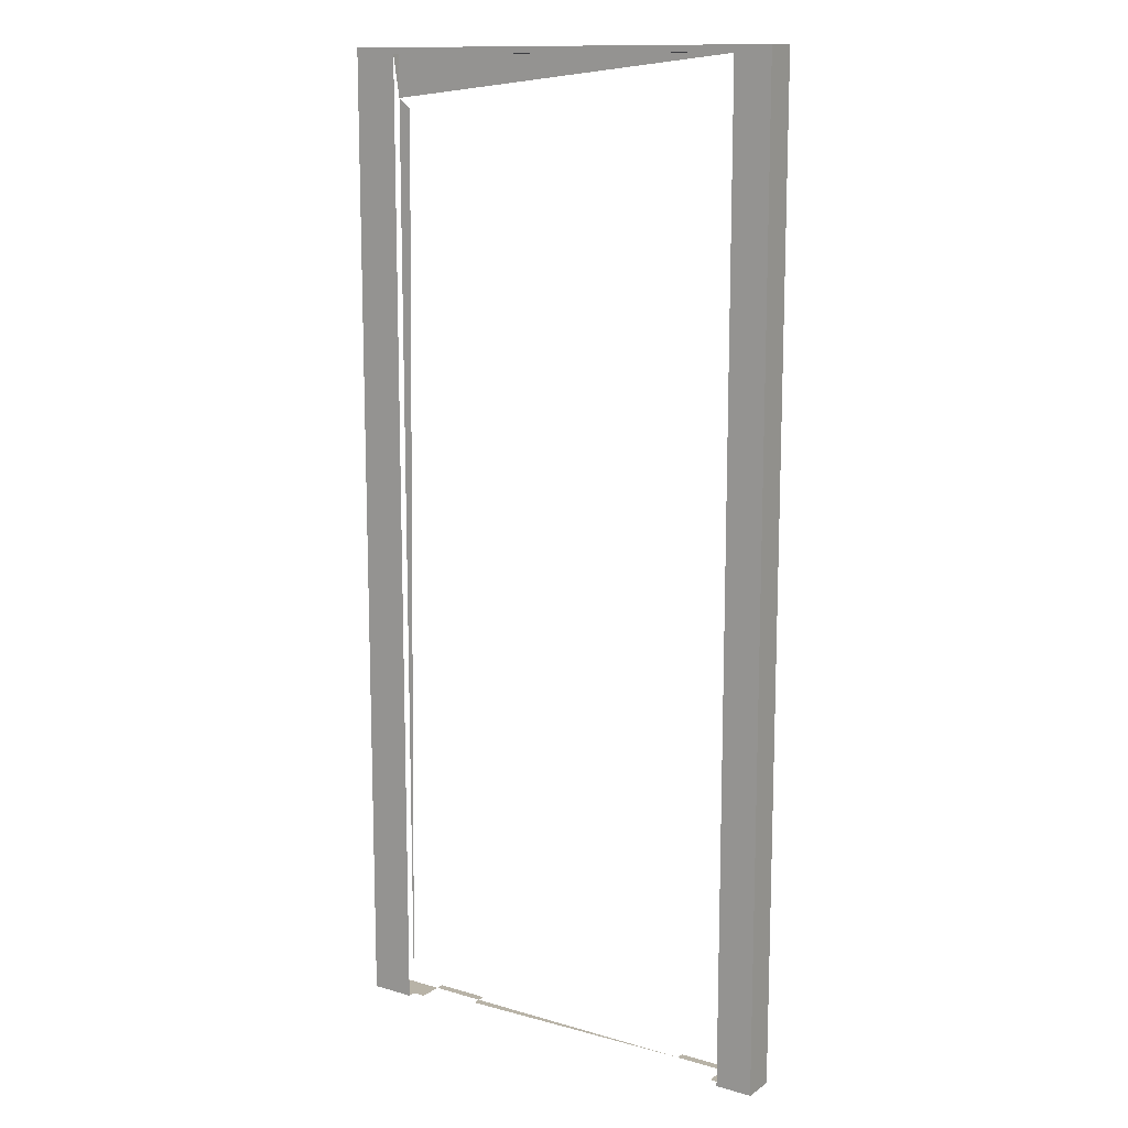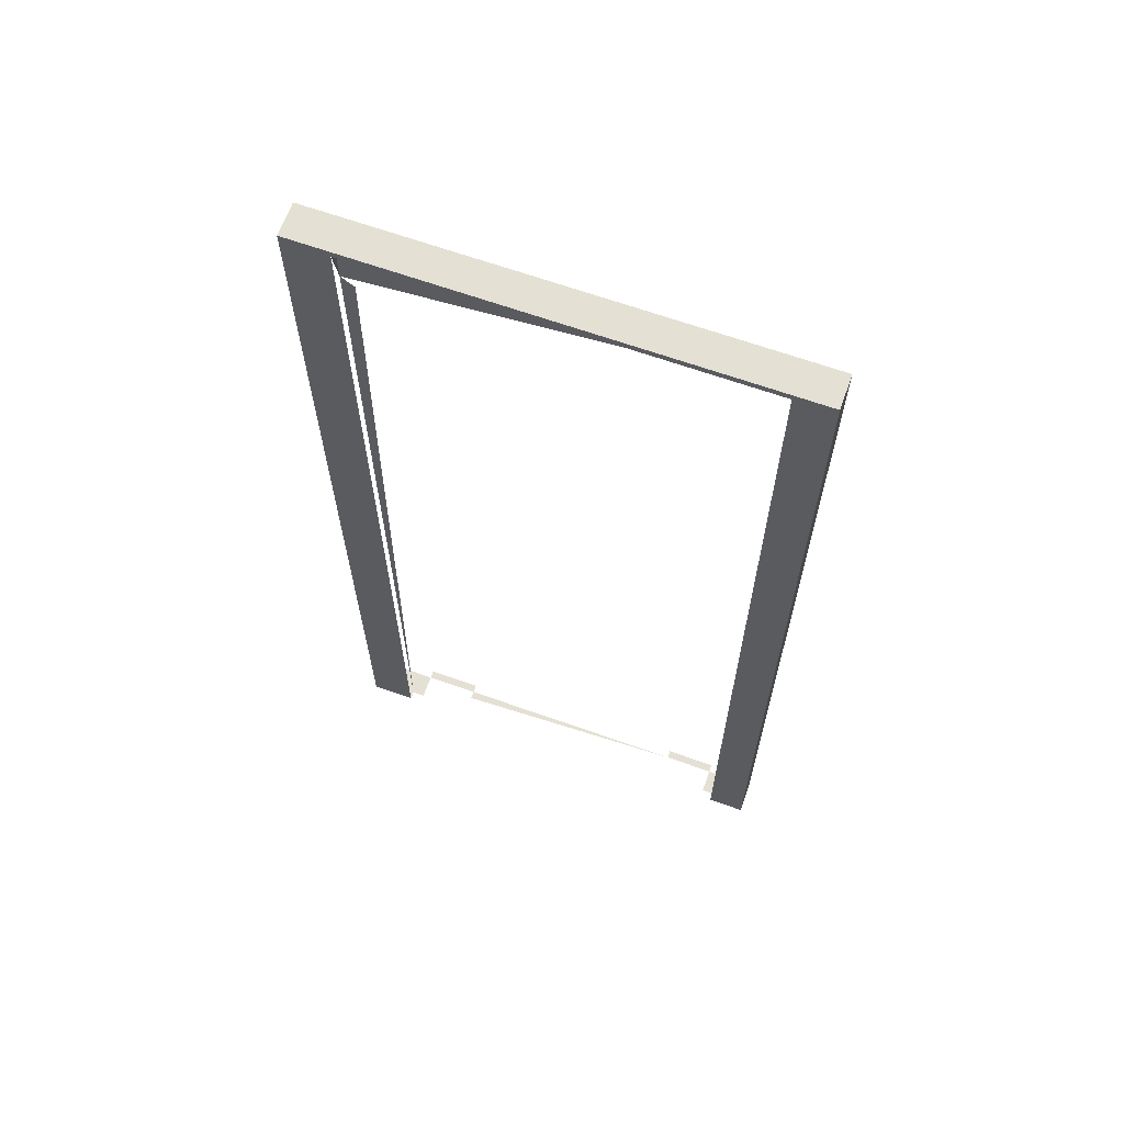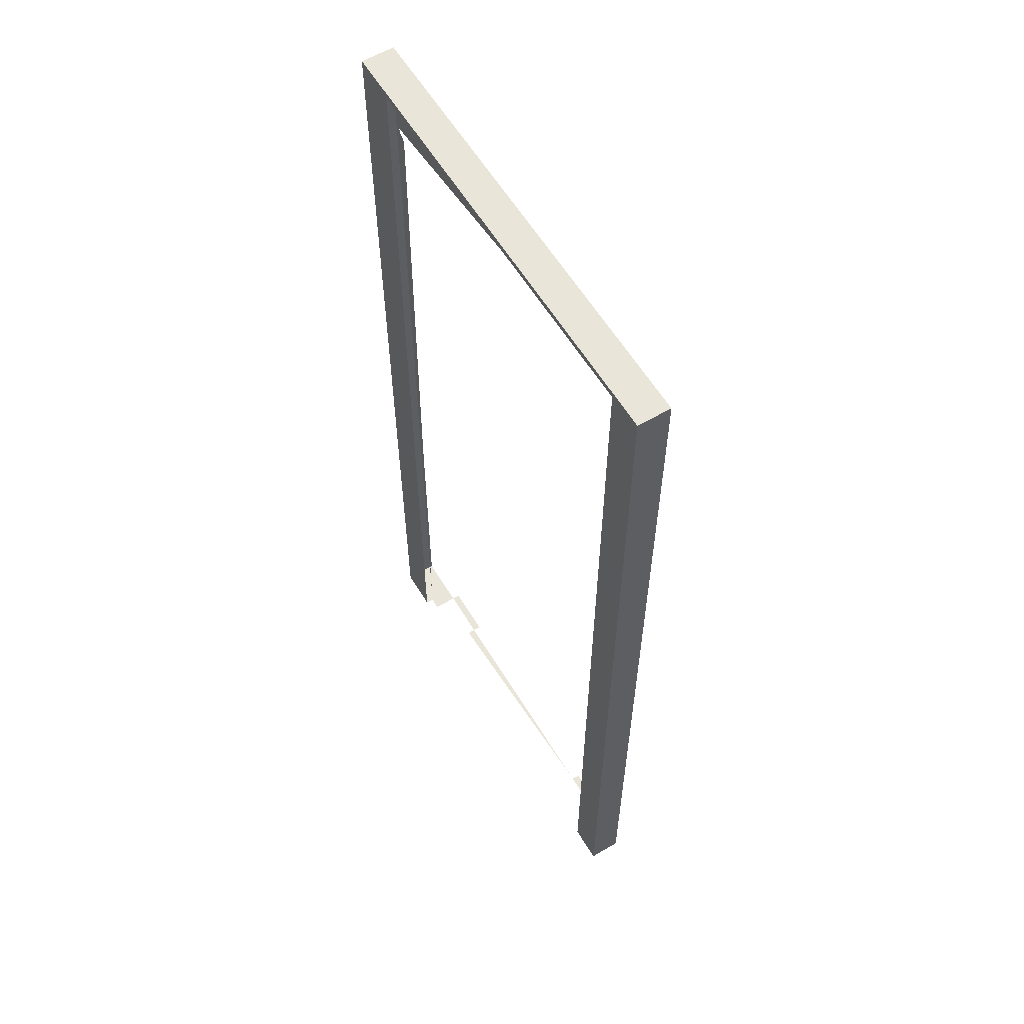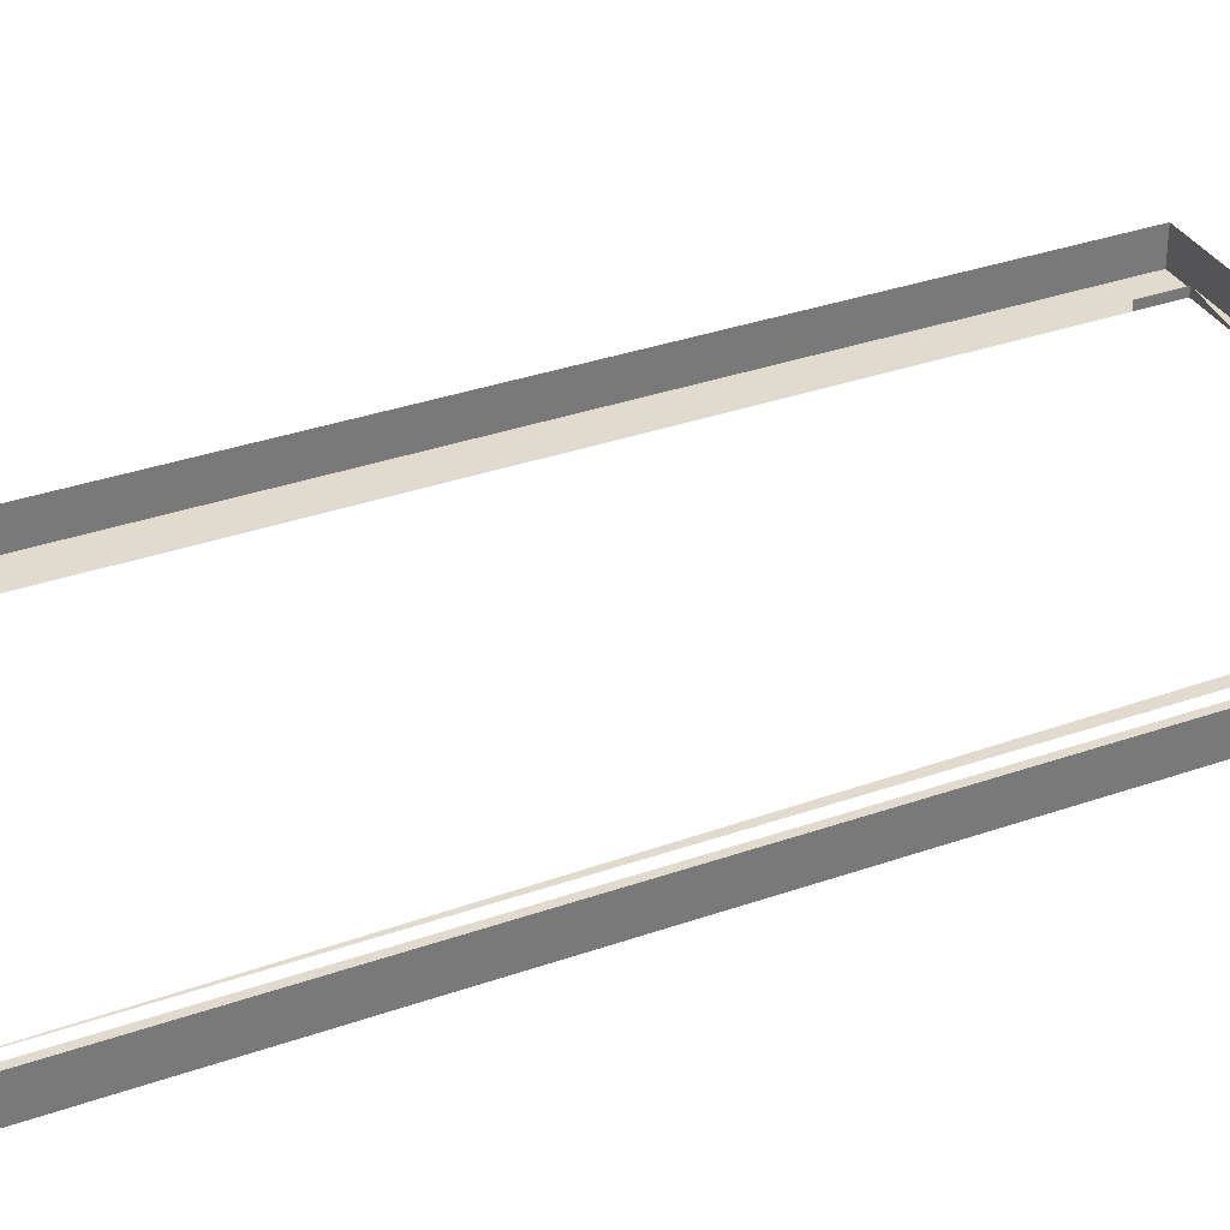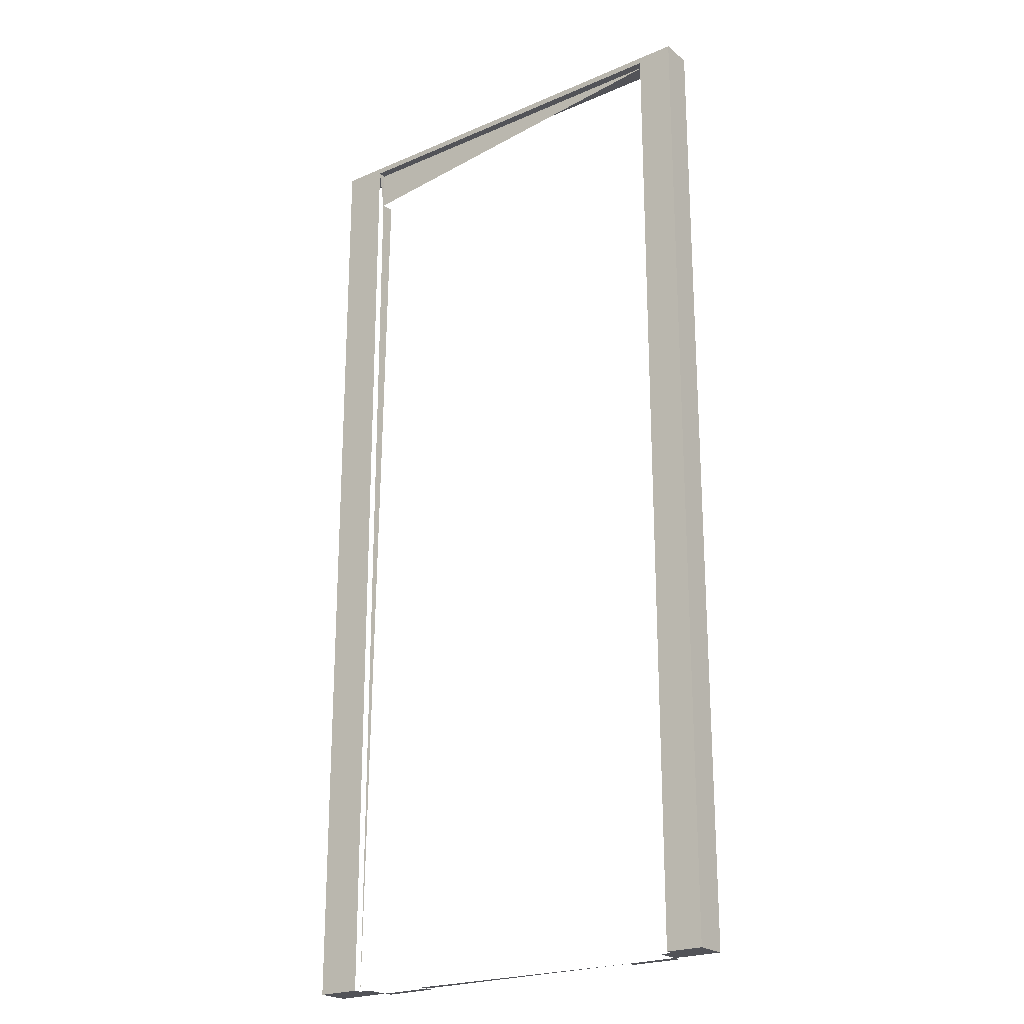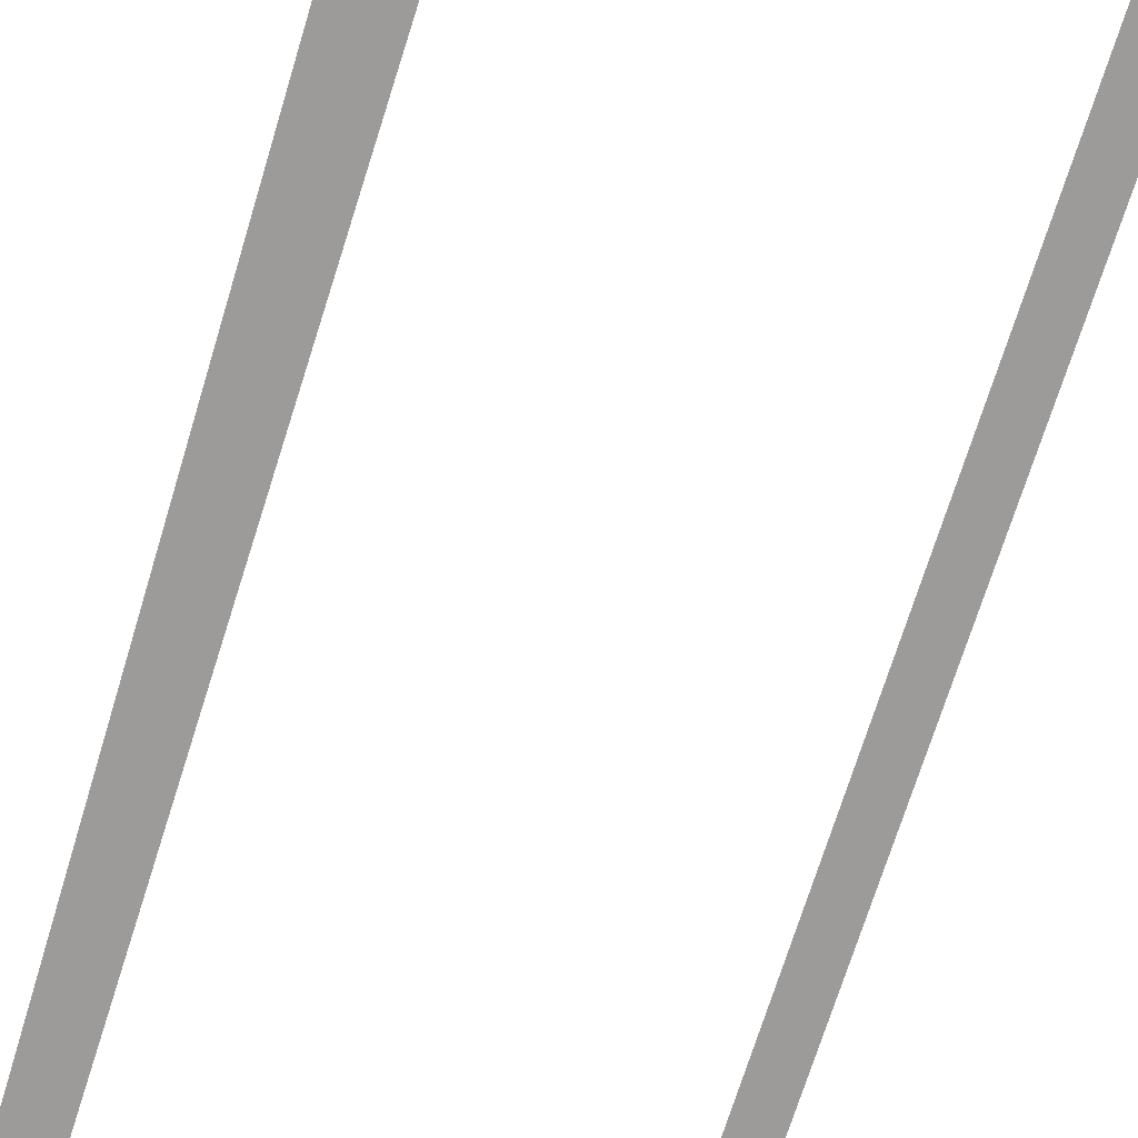
<metadata>
{"format":"obj","ext":"obj","renderer":"f3d","projection":"perspective","resolution":1024,"background":"white","views":[{"elev":12.8,"azim":-146.1,"up":"+Y"},{"elev":65.7,"azim":-160.3,"up":"+Y"},{"elev":59.7,"azim":-121.1,"up":"+Y"},{"elev":33.7,"azim":64.3,"up":"+Z"},{"elev":-22.7,"azim":-143.4,"up":"+Y"},{"elev":-69.8,"azim":163.1,"up":"+Z"}]}
</metadata>
<code>
v -0.4061 0.8808 -0.04419
v -0.4061 0.8808 -0.04419
v 0.4298 0.8808 0.01551
v 0.4298 0.8808 -0.04419
v -0.4061 0.8692 -0.04419
v -0.4061 0.8692 0.01551
v -0.4061 0.8808 0.01551
v -0.4061 0.8808 0.01551
v -0.4061 -0.9102 0.01551
v -0.4061 -0.9102 -0.04419
v 0.3484 0.7938 -0.02926
v 0.3484 0.8692 -0.02926
v -0.3382 0.8692 -0.02926
v 0.3484 0.7938 -0.02926
v 0.3484 0.8692 -0.04419
v 0.3484 0.8692 -0.02926
v 0.3484 -0.9102 -0.02926
v 0.3484 0.7938 -0.02926
v 0.4298 0.8692 -0.04419
v 0.3253 0.7763 -0.02926
v 0.3484 0.8692 -0.04419
v 0.3484 0.8692 -0.04419
v -0.3382 0.7938 -0.02926
v 0.3484 0.8692 -0.02926
v 0.3484 0.8692 -0.02926
v -0.4061 0.8808 -0.04419
v -0.4061 0.8808 -0.04419
v -0.4061 0.8808 -0.04419
v 0.4298 0.8808 0.01551
v -0.3382 0.8692 -0.02926
v -0.3382 0.8692 -0.02926
v -0.3382 0.8692 -0.02926
v -0.3382 0.8692 -0.04419
v -0.3382 0.8692 -0.04419
v -0.3382 0.8692 -0.04419
v 0.4298 0.8808 -0.04419
v 0.4298 0.8808 -0.04419
v -0.3382 0.7938 -0.04419
v -0.3382 0.7938 -0.04419
v -0.4061 0.8692 -0.04419
v -0.4061 0.8692 -0.04419
v -0.3382 -0.9102 -0.04419
v -0.4061 0.8692 0.01551
v -0.4061 0.8808 0.01551
v -0.4061 0.8808 0.01551
v -0.4061 -0.9102 -0.04419
v 0.4298 -0.9102 -0.04419
v 0.4298 -0.9102 -0.04419
v 0.3484 -0.9102 -0.04419
v 0.3484 0.7938 -0.04419
v 0.4298 -0.9102 0.01551
v 0.4298 0.8692 -0.04419
v 0.4298 0.8692 -0.04419
v 0.4298 0.8692 0.01551
v 0.3484 0.8692 -0.04419
v 0.4298 0.8808 0.01551
v 0.4298 0.8808 -0.04419
v -0.3165 -0.9102 -0.02926
v -0.3382 -0.9102 -0.02926
v -0.3165 -0.9102 0.01551
v -0.3382 -0.9102 0.01551
v 0.4298 -0.9102 -0.04419
v 0.3484 -0.9102 -0.02926
v 0.3484 -0.9102 -0.04419
v 0.3484 0.7938 -0.04419
v 0.3484 0.7938 -0.02926
v 0.4298 0.8692 -0.04419
v 0.3253 0.7763 -0.02926
v 0.3484 0.8692 -0.04419
v -0.4061 0.8808 -0.04419
v -0.3382 0.8692 -0.04419
v 0.4298 0.8808 -0.04419
v -0.3382 0.7938 -0.04419
v -0.4061 0.8692 -0.04419
v -0.3382 -0.9102 -0.04419
v -0.4061 -0.9102 -0.04419
v 0.4298 -0.9102 -0.04419
v 0.4298 -0.9102 -0.04419
v 0.4298 -0.9102 -0.04419
v 0.3484 -0.9102 -0.02926
v 0.3484 -0.9102 -0.02926
v 0.3484 -0.9102 -0.04419
v 0.3484 -0.9102 -0.04419
v 0.3484 -0.9102 0.01551
v 0.3484 -0.9102 0.01551
v 0.4298 -0.9102 0.01551
v 0.4298 -0.9102 0.01551
v 0.4298 -0.9102 0.01551
v 0.3253 -0.9102 0.01551
v 0.3253 -0.9102 0.01551
v 0.3253 -0.9102 0.01551
v 0.3253 -0.9102 0.01551
v 0.3484 0.7938 -0.02926
v 0.4298 0.8692 -0.04419
v 0.4298 0.8692 0.01551
v 0.3253 -0.9102 -0.02926
v 0.3253 -0.9102 -0.02926
v 0.3484 0.8692 -0.04419
v 0.3484 0.8692 -0.04419
v -0.3382 0.7938 -0.02926
v 0.3484 0.8692 -0.02926
v 0.3484 0.8692 -0.02926
v 0.4298 0.8808 0.01551
v 0.3253 -0.9102 0.03044
v 0.3253 -0.9102 0.03044
v -0.3382 0.8692 -0.02926
v -0.3382 0.8692 -0.02926
v -0.3382 0.8692 -0.04419
v -0.3382 0.8692 -0.04419
v 0.4298 0.8808 -0.04419
v 0.2252 -0.9102 0.01551
v 0.2252 -0.9102 0.01551
v 0.2252 -0.9102 0.01551
v 0.2252 -0.9102 0.01551
v -0.3165 -0.9102 -0.02926
v -0.3382 0.7938 -0.04419
v -0.4061 0.8692 -0.04419
v 0.2252 -0.9102 0.03044
v 0.2252 -0.9102 0.03044
v -0.3382 -0.9102 -0.02926
v -0.3165 -0.9102 0.01551
v -0.3165 -0.9102 0.01551
v -0.3165 -0.9102 0.01551
v -0.3382 -0.9102 -0.04419
v -0.3382 -0.9102 -0.04419
v -0.4061 0.8692 0.01551
v -0.3382 -0.9102 0.01551
v -0.3382 -0.9102 0.01551
v -0.3165 -0.9102 0.03044
v -0.3165 -0.9102 0.03044
v -0.4061 -0.9102 0.01551
v -0.4061 -0.9102 0.01551
v -0.4061 -0.9102 0.01551
v -0.2226 -0.9102 0.03044
v -0.2226 -0.9102 0.03044
v -0.4061 -0.9102 -0.04419
v -0.4061 -0.9102 -0.04419
v -0.4061 -0.9102 -0.04419
v 0.2252 -0.9102 0.000588
v 0.2252 -0.9102 0.000588
v -0.2226 -0.9102 0.01551
v -0.2226 -0.9102 0.01551
v -0.2226 -0.9102 0.01551
v -0.2226 -0.9102 0.01551
f 4 3 1
f 5 2 6
f 7 1 3
f 8 6 2
f 6 9 5
f 10 5 9
f 11 13 12
f 16 14 15
f 18 20 17
f 19 26 22
f 24 30 18
f 25 21 31
f 22 26 34
f 36 26 19
f 23 32 38
f 35 31 21
f 40 34 26
f 28 29 37
f 33 38 32
f 34 40 39
f 43 27 41
f 29 28 44
f 39 40 42
f 27 43 45
f 46 42 40
f 49 48 50
f 53 50 48
f 51 54 47
f 55 50 53
f 52 47 54
f 54 56 52
f 57 52 56
f 59 61 58
f 60 58 61
f 65 62 64
f 62 65 67
f 63 68 66
f 67 65 69
f 69 70 67
f 71 70 69
f 67 70 72
f 70 71 74
f 73 74 71
f 75 74 73
f 74 75 76
f 77 80 82
f 80 77 84
f 83 81 79
f 85 79 81
f 84 77 88
f 87 79 85
f 92 80 84
f 85 81 91
f 78 95 86
f 80 92 97
f 96 91 81
f 95 78 94
f 98 93 102
f 94 103 95
f 107 99 101
f 103 94 110
f 113 104 89
f 90 105 111
f 116 106 100
f 99 107 109
f 104 113 119
f 118 111 105
f 106 116 108
f 115 128 120
f 128 115 122
f 117 131 126
f 134 121 130
f 129 123 135
f 131 117 138
f 133 124 128
f 127 125 132
f 121 134 144
f 142 135 123
f 124 133 137
f 136 132 125
f 141 139 114
f 112 140 143

</code>
